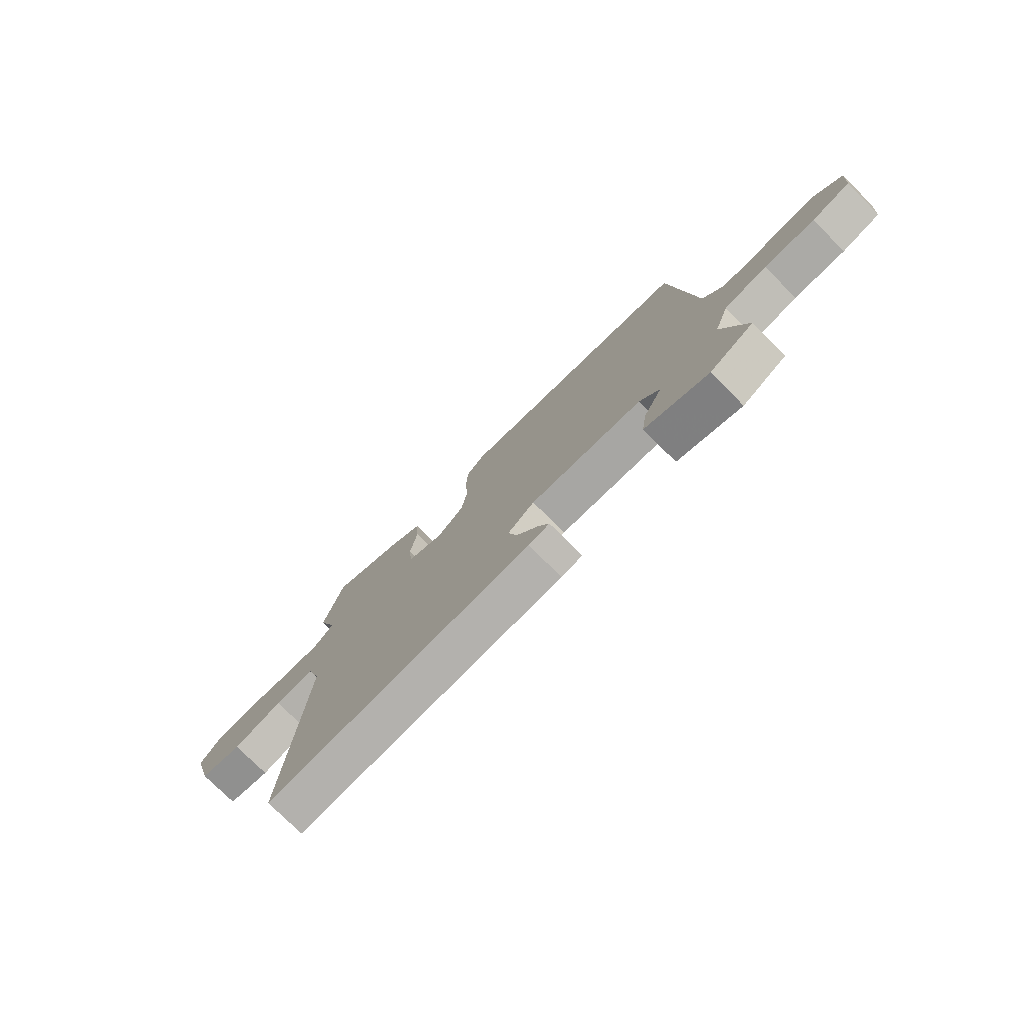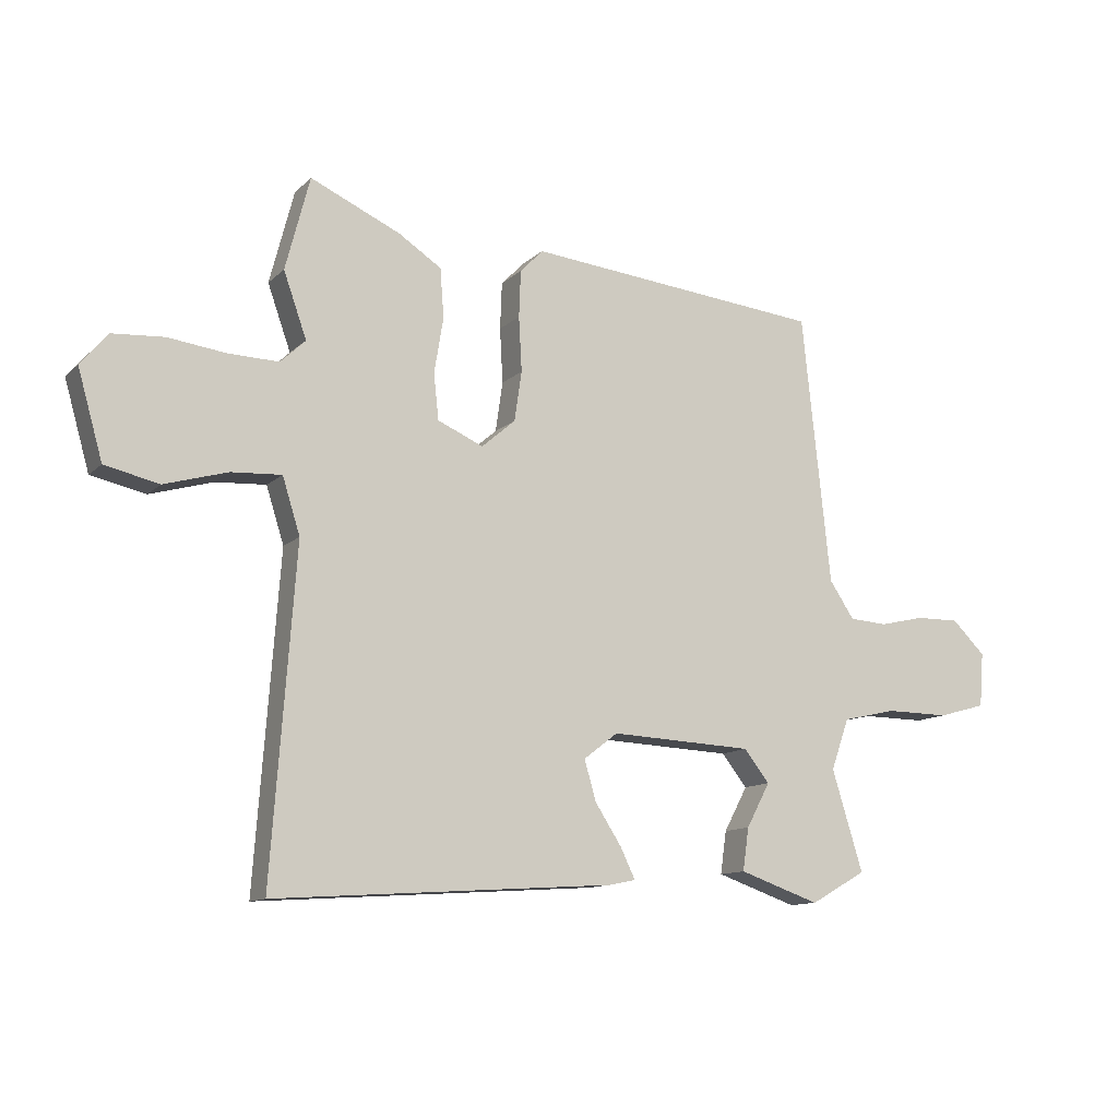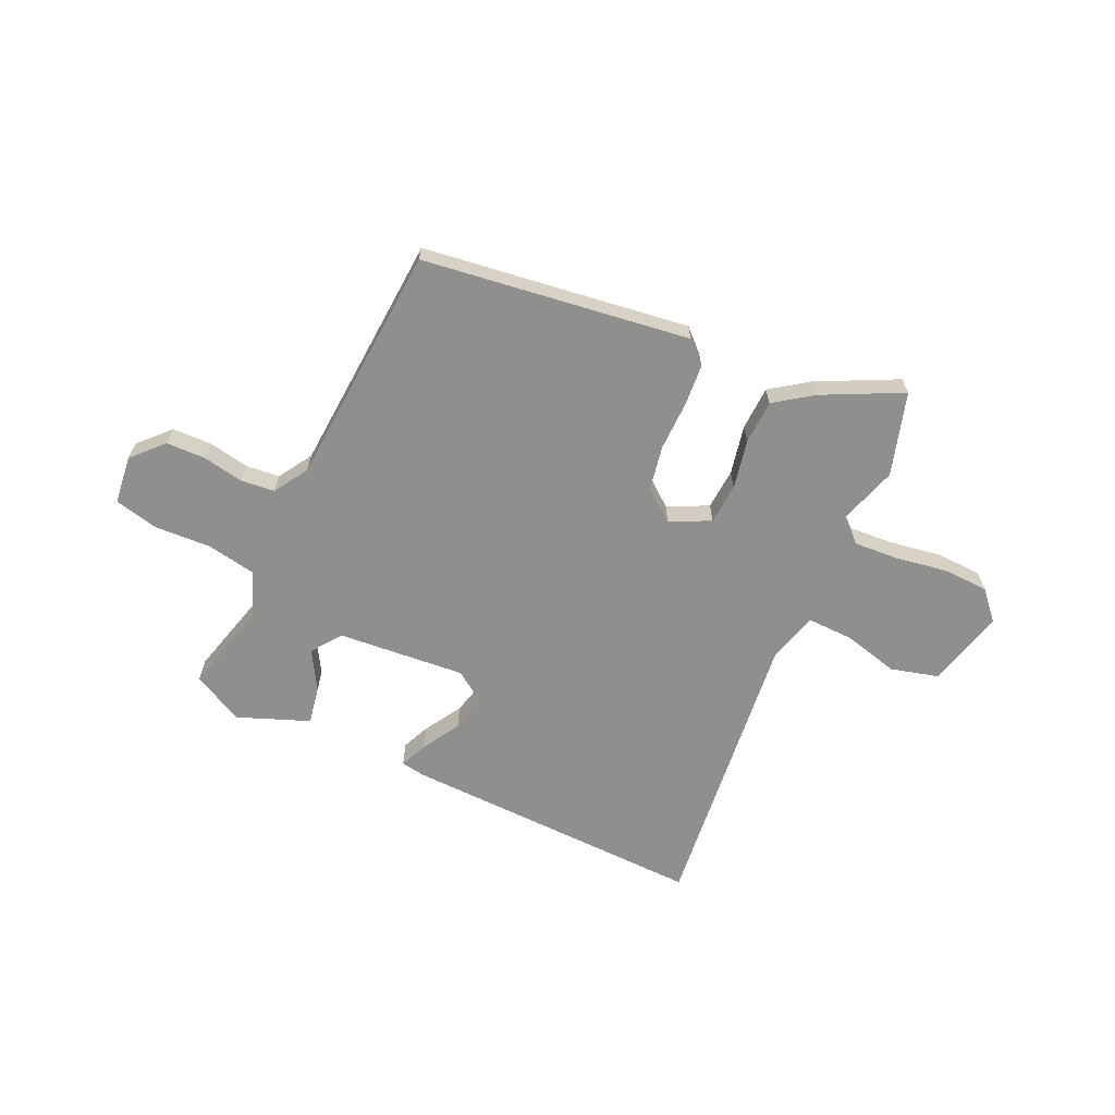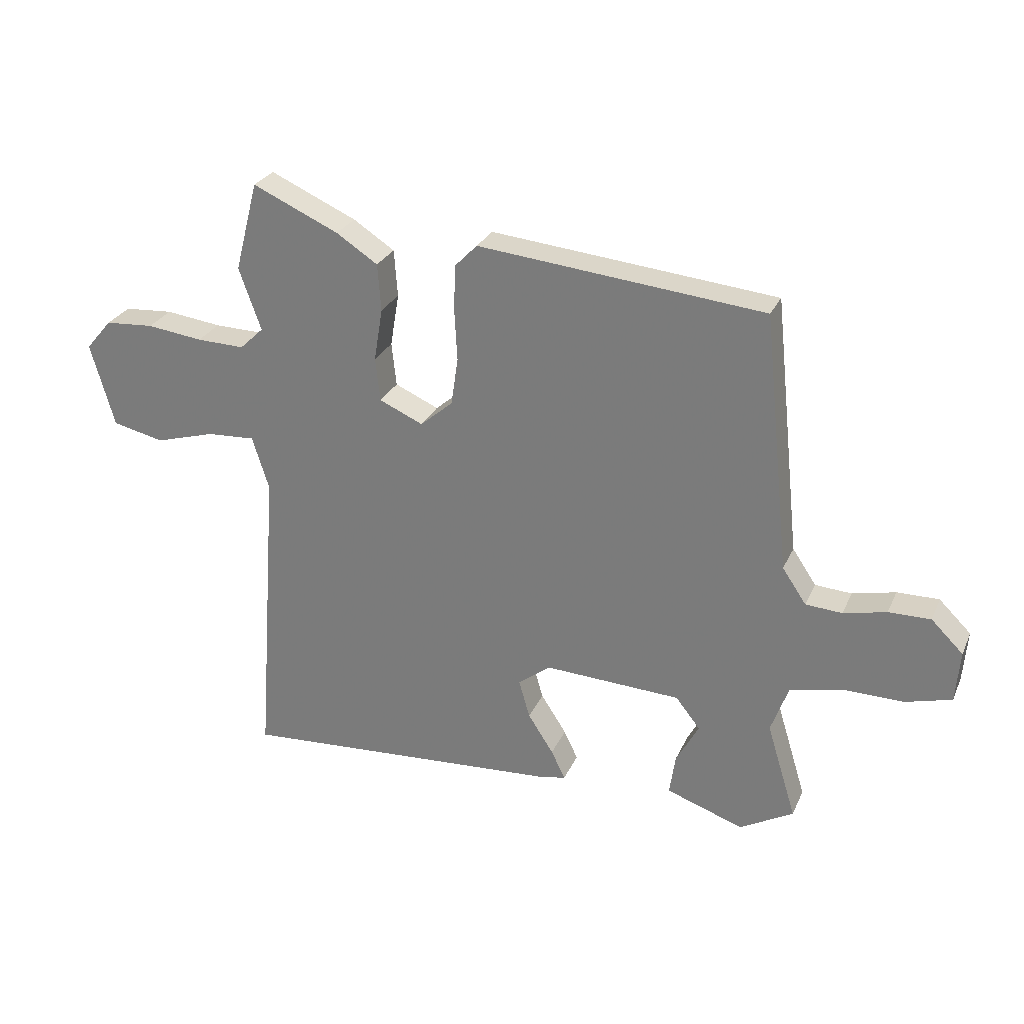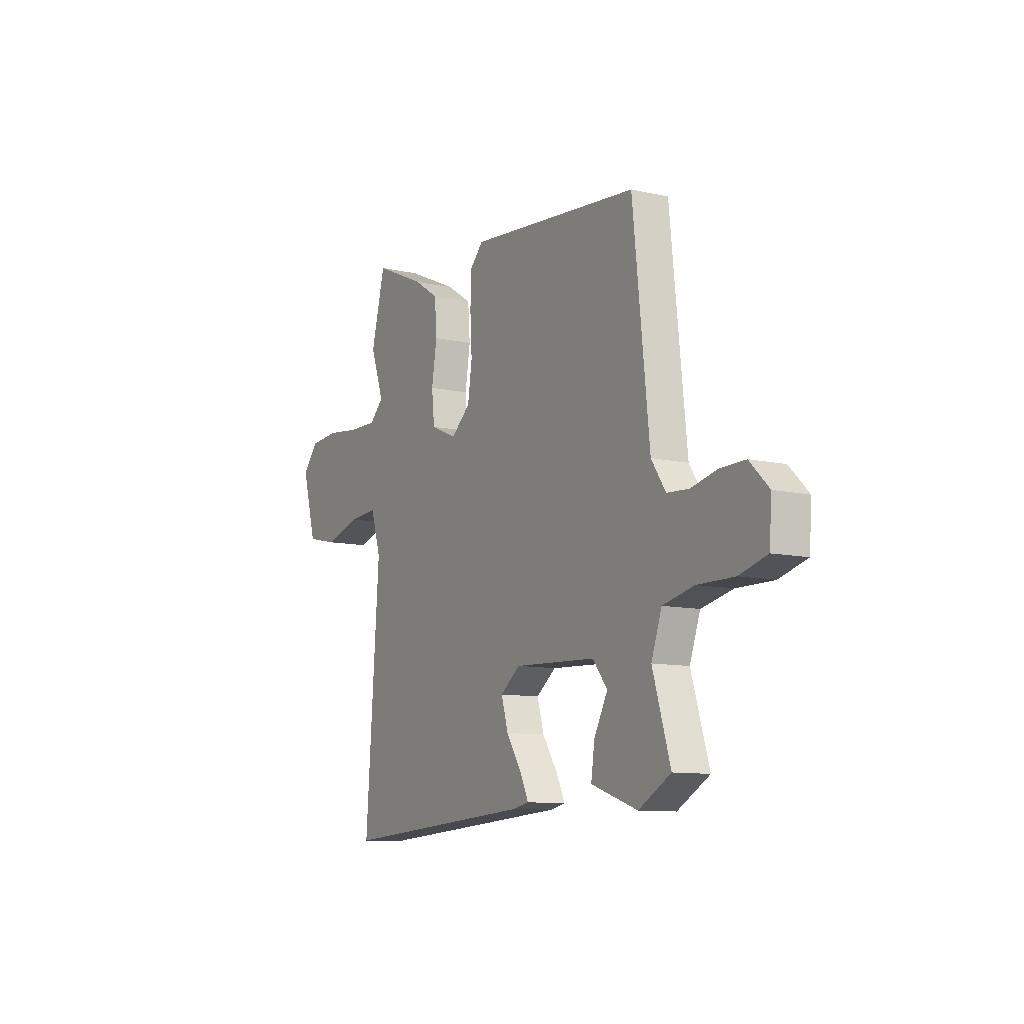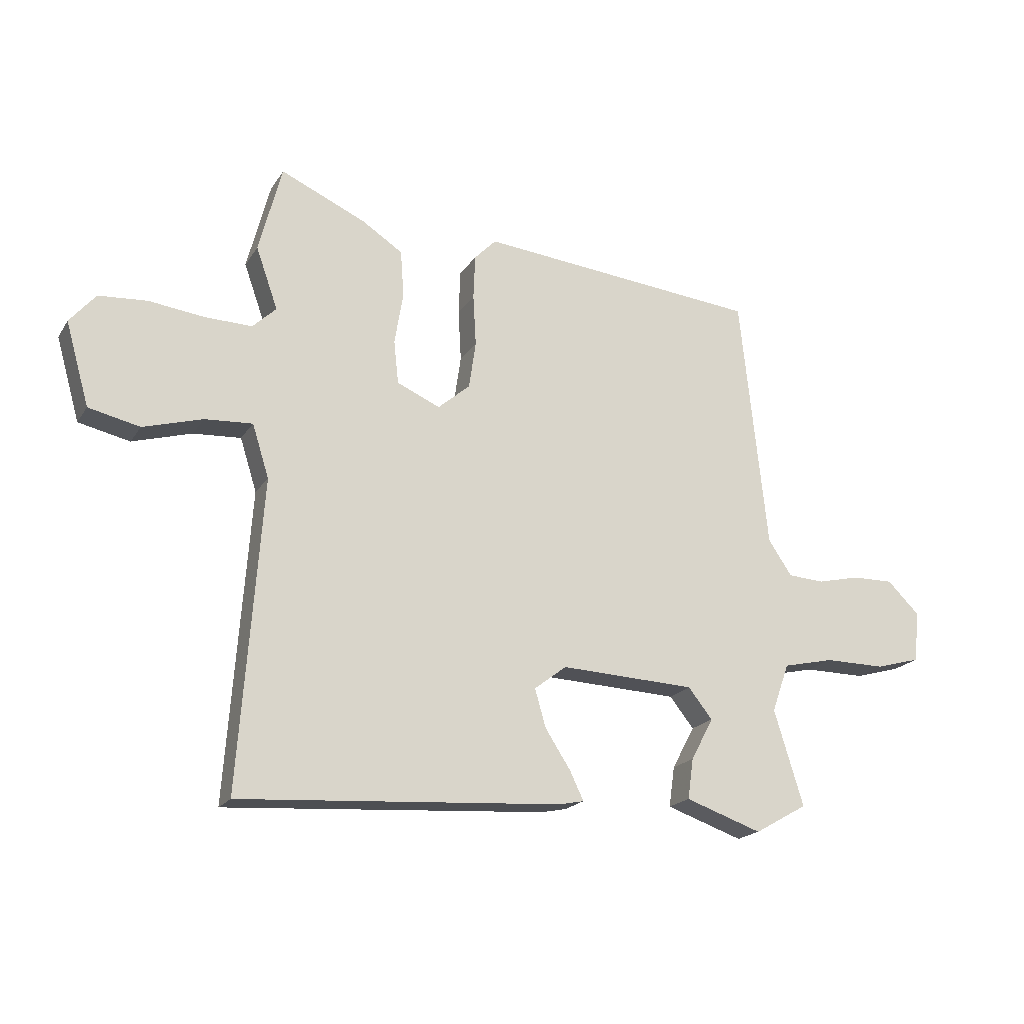
<metadata>
{"format":"obj","ext":"obj","renderer":"f3d","projection":"perspective","resolution":1024,"background":"white","views":[{"elev":-76.3,"azim":-135.0,"up":"+Z"},{"elev":-11.8,"azim":153.2,"up":"+Z"},{"elev":-65.1,"azim":-22.5,"up":"+Y"},{"elev":27.5,"azim":-159.5,"up":"+Z"},{"elev":-10.4,"azim":-119.7,"up":"+Z"},{"elev":-19.4,"azim":156.8,"up":"+Z"}]}
</metadata>
<code>
v 0.48 0.07 0.578
v 0.52 0.07 0.424
v 0.482 0.07 0.317
v 0.523 0.07 0.278
v 0.605 0.07 0.28
v 0.701 0.07 0.292
v 0.785 0.07 0.286
v 0.83 0.07 0.233
v 0.789 0.07 0.089
v 0.7 0.07 0.069
v 0.597 0.07 0.099
v 0.514 0.07 0.104
v 0.485 0.07 0.012
v 0.524 0.07 -0.523
v -0.035 0.07 -0.486
v -0.079 0.07 -0.477
v -0.055 0.07 -0.427
v -0.011 0.07 -0.359
v 0.008 0.07 -0.293
v -0.048 0.07 -0.25
v -0.283 0.07 -0.261
v -0.325 0.07 -0.314
v -0.286 0.07 -0.387
v -0.276 0.07 -0.457
v -0.409 0.07 -0.503
v -0.501 0.07 -0.451
v -0.45 0.07 -0.285
v -0.48 0.07 -0.201
v -0.569 0.07 -0.181
v -0.674 0.07 -0.182
v -0.753 0.07 -0.16
v -0.76 0.07 -0.071
v -0.705 0.07 -0.017
v -0.633 0.07 -0.018
v -0.559 0.07 -0.035
v -0.496 0.07 -0.031
v -0.455 0.07 0.03
v -0.408 0.07 0.474
v 0.083 0.07 0.522
v 0.121 0.07 0.483
v 0.124 0.07 0.406
v 0.119 0.07 0.316
v 0.131 0.07 0.234
v 0.187 0.07 0.186
v 0.262 0.07 0.219
v 0.27 0.07 0.294
v 0.255 0.07 0.385
v 0.261 0.07 0.466
v 0.332 0.07 0.512
v 0.48 0 0.578
v 0.52 0 0.424
v 0.482 0 0.317
v 0.523 0 0.278
v 0.605 0 0.28
v 0.701 0 0.292
v 0.785 0 0.286
v 0.83 0 0.233
v 0.789 0 0.089
v 0.7 0 0.069
v 0.597 0 0.099
v 0.514 0 0.104
v 0.485 0 0.012
v 0.524 0 -0.523
v -0.035 0 -0.486
v -0.079 0 -0.477
v -0.055 0 -0.427
v -0.011 0 -0.359
v 0.008 0 -0.293
v -0.048 0 -0.25
v -0.283 0 -0.261
v -0.325 0 -0.314
v -0.286 0 -0.387
v -0.276 0 -0.457
v -0.409 0 -0.503
v -0.501 0 -0.451
v -0.45 0 -0.285
v -0.48 0 -0.201
v -0.569 0 -0.181
v -0.674 0 -0.182
v -0.753 0 -0.16
v -0.76 0 -0.071
v -0.705 0 -0.017
v -0.633 0 -0.018
v -0.559 0 -0.035
v -0.496 0 -0.031
v -0.455 0 0.03
v -0.408 0 0.474
v 0.083 0 0.522
v 0.121 0 0.483
v 0.124 0 0.406
v 0.119 0 0.316
v 0.131 0 0.234
v 0.187 0 0.186
v 0.262 0 0.219
v 0.27 0 0.294
v 0.255 0 0.385
v 0.261 0 0.466
v 0.332 0 0.512
f 1 2 3
f 49 1 3
f 48 49 3
f 47 48 3
f 46 47 3
f 45 46 3 4
f 44 45 4 5
f 40 41 42
f 39 40 42
f 38 39 42
f 37 38 42
f 36 37 42 43
f 33 34 35
f 32 33 35
f 31 32 35
f 30 31 35
f 29 30 35
f 28 29 35 36
f 36 43 44
f 28 36 44
f 27 28 44
f 25 26 27
f 24 25 27
f 23 24 27
f 22 23 27
f 16 17 18
f 15 16 18
f 14 15 18
f 13 14 18
f 12 13 18 19
f 9 10 11
f 8 9 11
f 7 8 11
f 6 7 11
f 5 6 11
f 5 11 12
f 12 19 20
f 5 12 20
f 44 5 20
f 21 22 27
f 44 20 21
f 21 27 44
f 52 51 50
f 52 50 98
f 52 98 97
f 52 97 96
f 52 96 95
f 53 52 95 94
f 54 53 94 93
f 91 90 89
f 91 89 88
f 91 88 87
f 91 87 86
f 92 91 86 85
f 84 83 82
f 84 82 81
f 84 81 80
f 84 80 79
f 84 79 78
f 85 84 78 77
f 93 92 85
f 93 85 77
f 93 77 76
f 76 75 74
f 76 74 73
f 76 73 72
f 76 72 71
f 67 66 65
f 67 65 64
f 67 64 63
f 67 63 62
f 68 67 62 61
f 60 59 58
f 60 58 57
f 60 57 56
f 60 56 55
f 60 55 54
f 61 60 54
f 69 68 61
f 69 61 54
f 69 54 93
f 76 71 70
f 70 69 93
f 93 76 70
f 1 50 51 2
f 2 51 52 3
f 3 52 53 4
f 4 53 54 5
f 5 54 55 6
f 6 55 56 7
f 7 56 57 8
f 8 57 58 9
f 9 58 59 10
f 10 59 60 11
f 11 60 61 12
f 12 61 62 13
f 13 62 63 14
f 14 63 64 15
f 15 64 65 16
f 16 65 66 17
f 17 66 67 18
f 18 67 68 19
f 19 68 69 20
f 20 69 70 21
f 21 70 71 22
f 22 71 72 23
f 23 72 73 24
f 24 73 74 25
f 25 74 75 26
f 26 75 76 27
f 27 76 77 28
f 28 77 78 29
f 29 78 79 30
f 30 79 80 31
f 31 80 81 32
f 32 81 82 33
f 33 82 83 34
f 34 83 84 35
f 35 84 85 36
f 36 85 86 37
f 37 86 87 38
f 38 87 88 39
f 39 88 89 40
f 40 89 90 41
f 41 90 91 42
f 42 91 92 43
f 43 92 93 44
f 44 93 94 45
f 45 94 95 46
f 46 95 96 47
f 47 96 97 48
f 48 97 98 49
f 49 98 50 1

</code>
